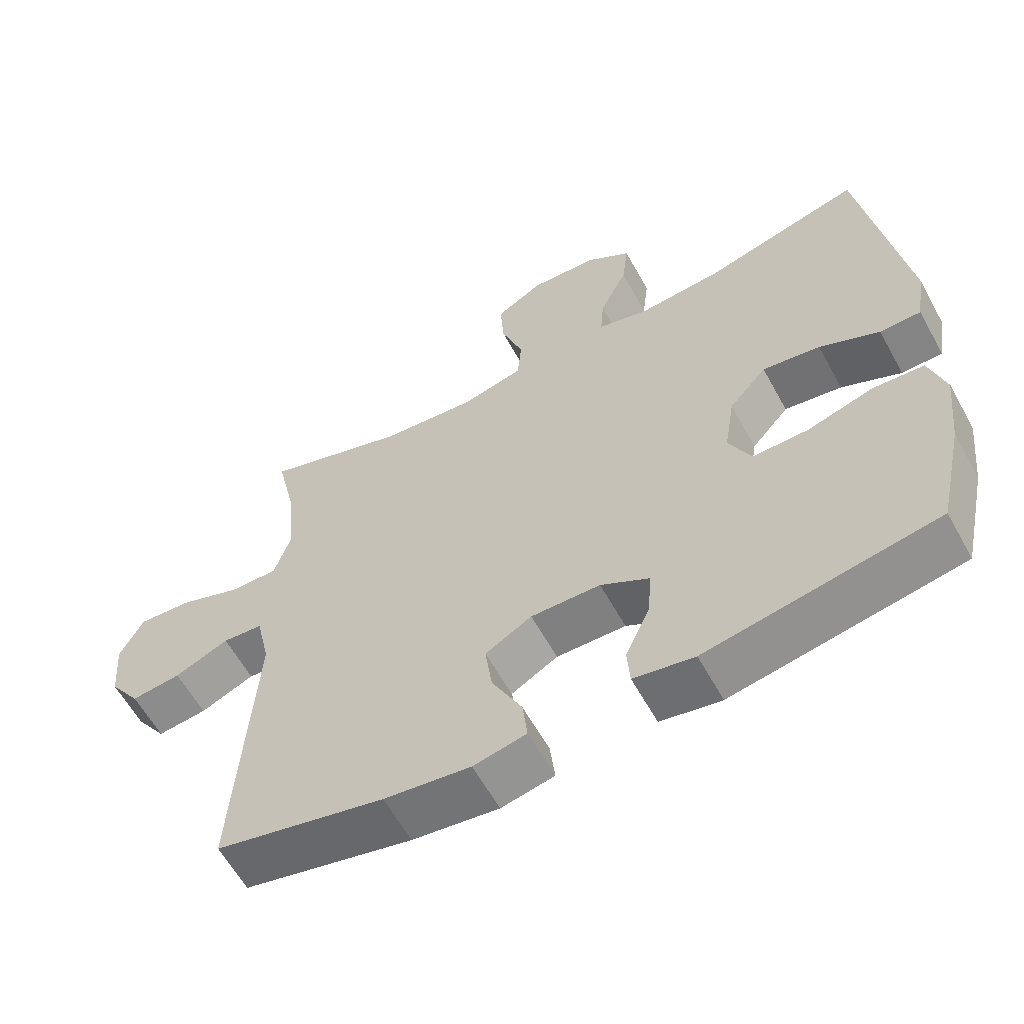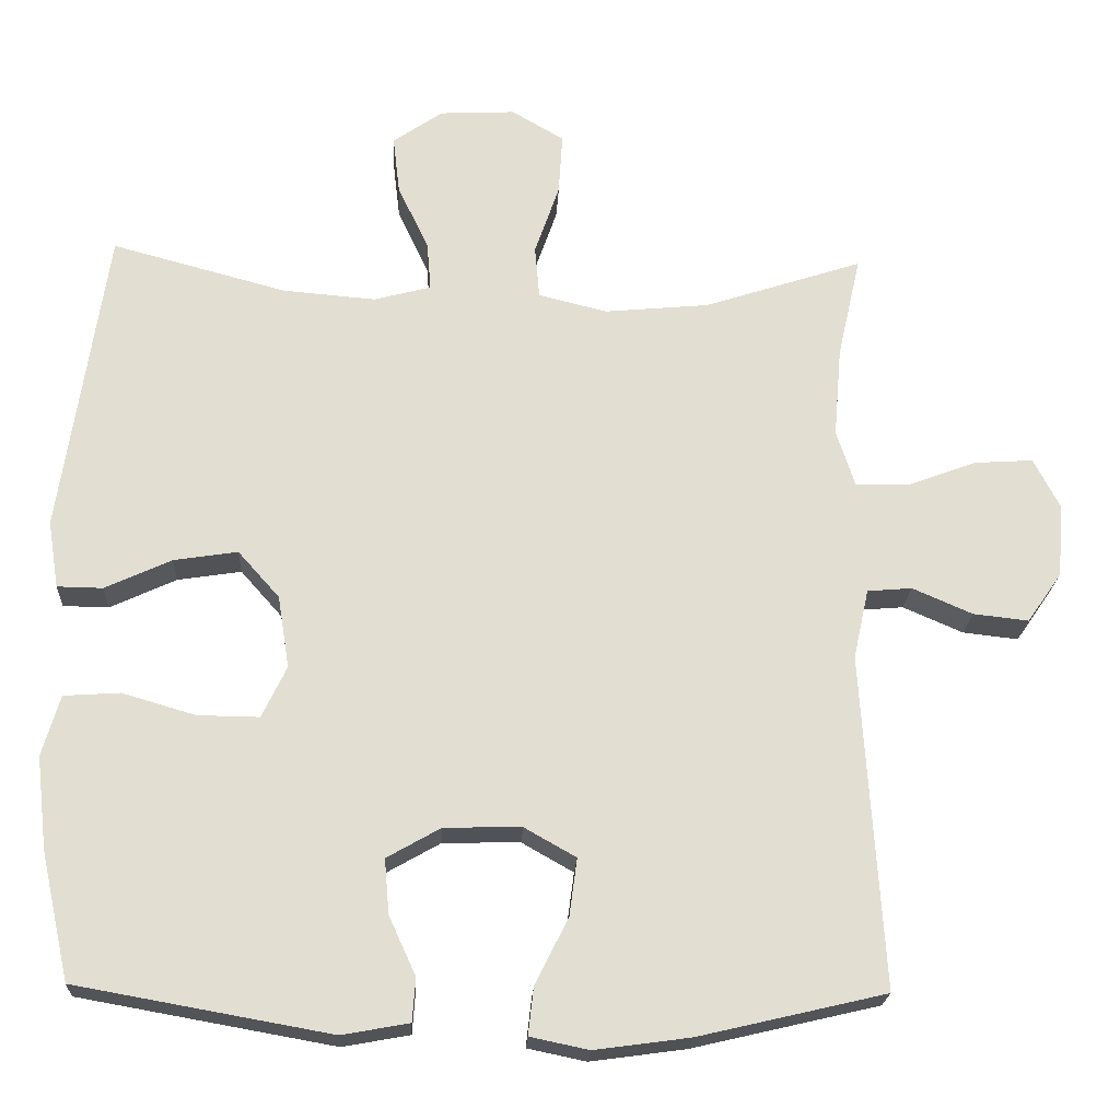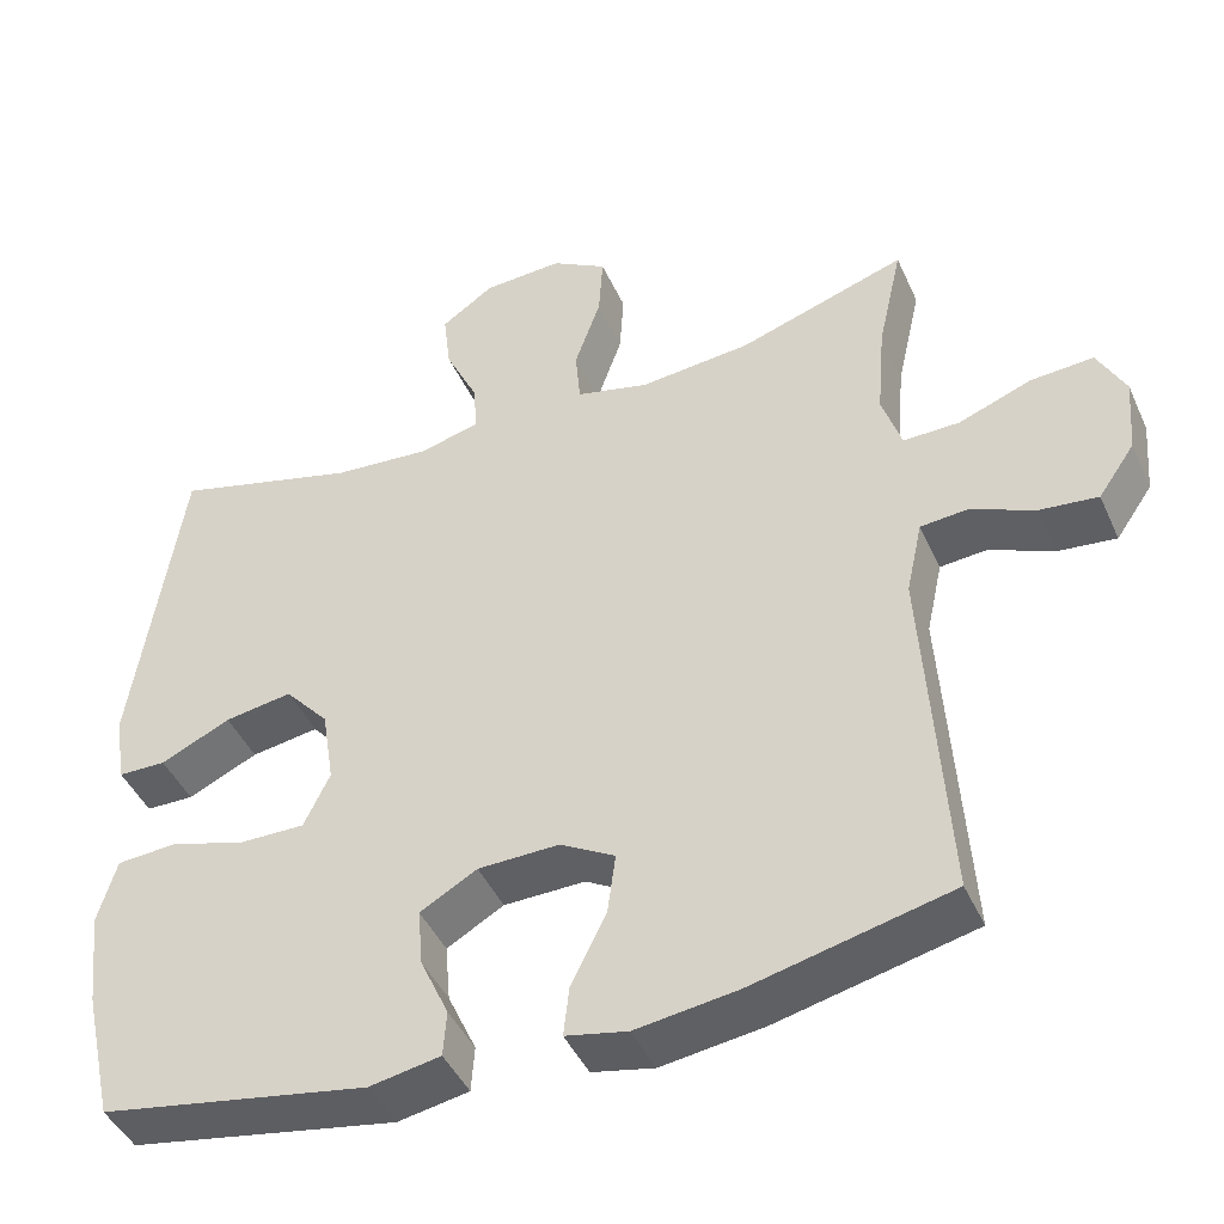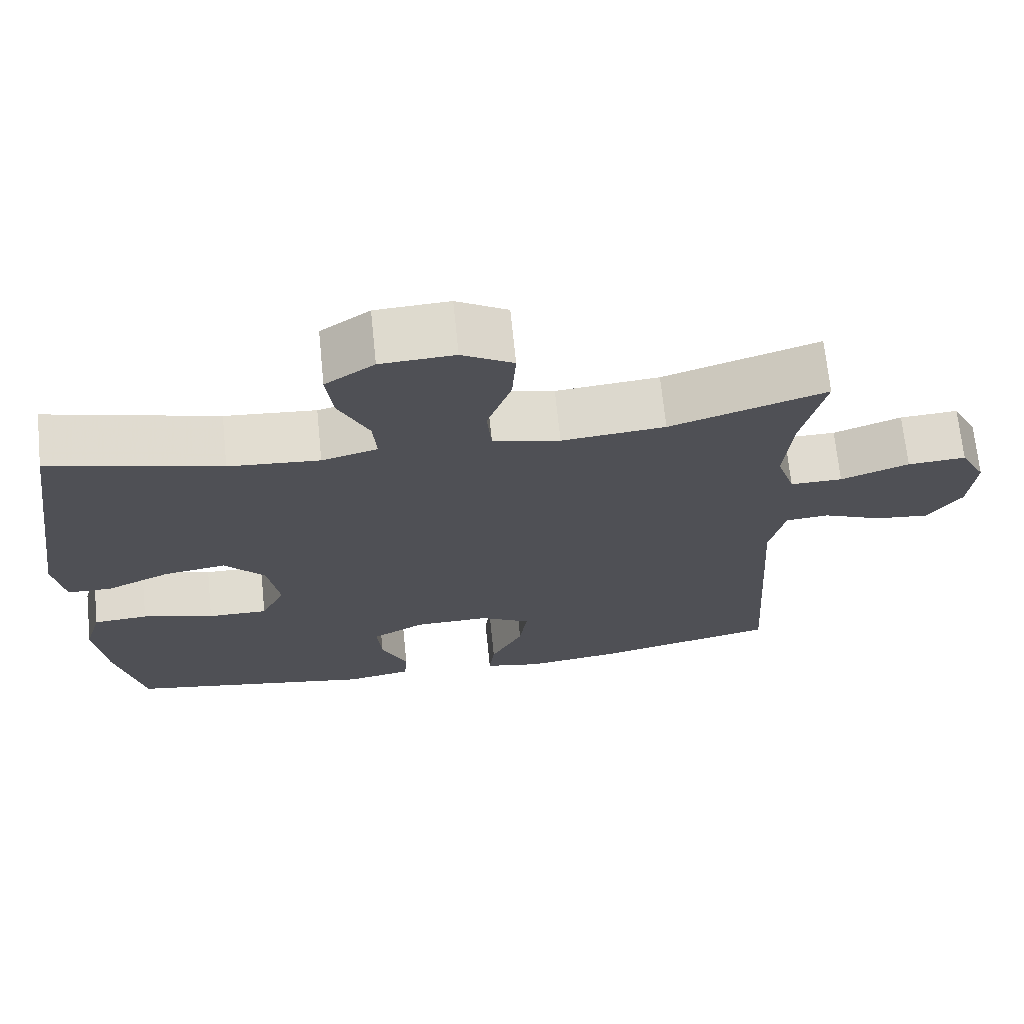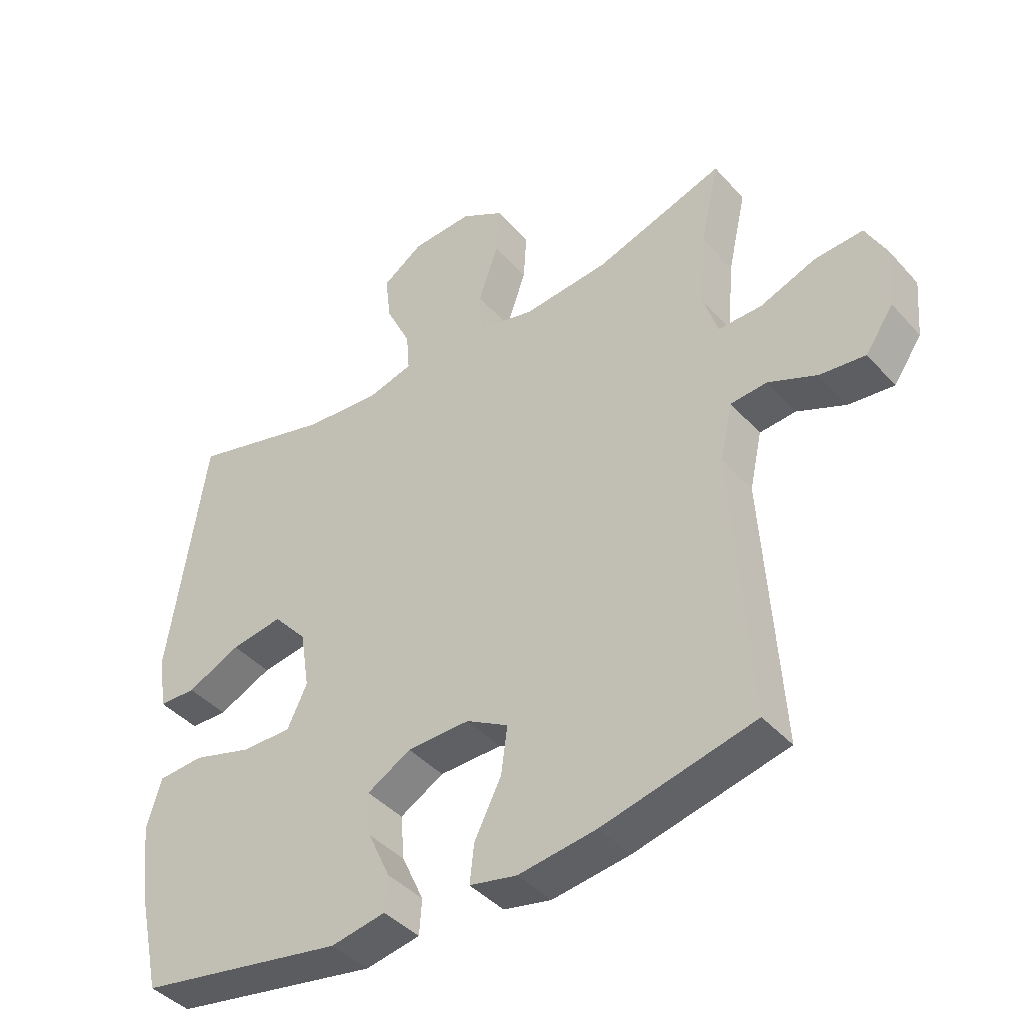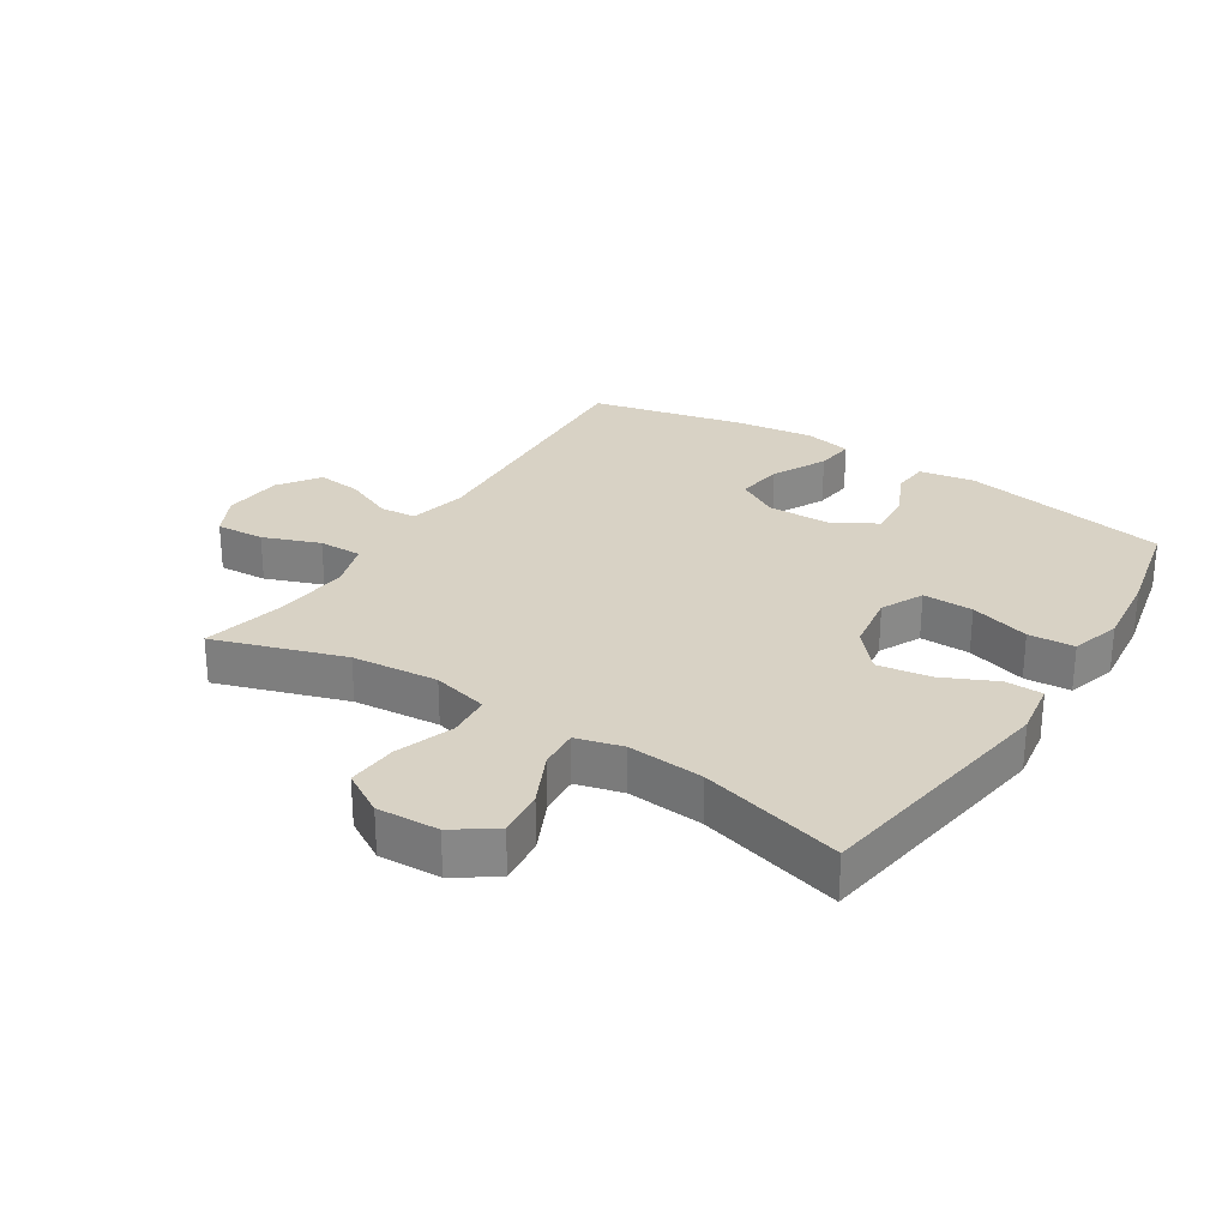
<metadata>
{"format":"obj","ext":"obj","renderer":"f3d","projection":"perspective","resolution":1024,"background":"white","views":[{"elev":-60.8,"azim":28.9,"up":"+Z"},{"elev":-21.6,"azim":177.1,"up":"+Z"},{"elev":-44.3,"azim":-156.7,"up":"+Z"},{"elev":69.8,"azim":174.2,"up":"+Z"},{"elev":-41.9,"azim":-142.2,"up":"+Z"},{"elev":27.7,"azim":32.8,"up":"+Y"}]}
</metadata>
<code>
v -0.5 0.07 -0.5
v -0.473 0.07 -0.066
v -0.493 0.07 0.025
v -0.551 0.07 0.03
v -0.629 0.07 -0.004
v -0.701 0.07 -0.012
v -0.746 0.07 0.053
v -0.754 0.07 0.148
v -0.72 0.07 0.214
v -0.643 0.07 0.209
v -0.553 0.07 0.175
v -0.484 0.07 0.174
v -0.46 0.07 0.248
v -0.47 0.07 0.366
v -0.5 0.07 0.5
v -0.294 0.07 0.432
v -0.157 0.07 0.419
v -0.068 0.07 0.441
v -0.062 0.07 0.51
v -0.094 0.07 0.602
v -0.099 0.07 0.682
v -0.031 0.07 0.722
v 0.067 0.07 0.717
v 0.132 0.07 0.672
v 0.123 0.07 0.596
v 0.083 0.07 0.512
v 0.078 0.07 0.449
v 0.152 0.07 0.429
v 0.273 0.07 0.439
v 0.5 0.07 0.5
v 0.559 0.07 0.098
v 0.545 0.07 0.011
v 0.486 0.07 0.01
v 0.4 0.07 0.05
v 0.317 0.07 0.063
v 0.263 0.07 0.002
v 0.248 0.07 -0.092
v 0.28 0.07 -0.159
v 0.36 0.07 -0.158
v 0.455 0.07 -0.13
v 0.528 0.07 -0.135
v 0.551 0.07 -0.214
v 0.537 0.07 -0.335
v 0.5 0.07 -0.5
v 0.17 0.07 -0.559
v 0.083 0.07 -0.543
v 0.079 0.07 -0.487
v 0.114 0.07 -0.41
v 0.12 0.07 -0.339
v 0.05 0.07 -0.299
v -0.05 0.07 -0.297
v -0.117 0.07 -0.335
v -0.107 0.07 -0.41
v -0.064 0.07 -0.496
v -0.057 0.07 -0.558
v -0.133 0.07 -0.574
v -0.257 0.07 -0.557
v -0.5 0 -0.5
v -0.473 0 -0.066
v -0.493 0 0.025
v -0.551 0 0.03
v -0.629 0 -0.004
v -0.701 0 -0.012
v -0.746 0 0.053
v -0.754 0 0.148
v -0.72 0 0.214
v -0.643 0 0.209
v -0.553 0 0.175
v -0.484 0 0.174
v -0.46 0 0.248
v -0.47 0 0.366
v -0.5 0 0.5
v -0.294 0 0.432
v -0.157 0 0.419
v -0.068 0 0.441
v -0.062 0 0.51
v -0.094 0 0.602
v -0.099 0 0.682
v -0.031 0 0.722
v 0.067 0 0.717
v 0.132 0 0.672
v 0.123 0 0.596
v 0.083 0 0.512
v 0.078 0 0.449
v 0.152 0 0.429
v 0.273 0 0.439
v 0.5 0 0.5
v 0.559 0 0.098
v 0.545 0 0.011
v 0.486 0 0.01
v 0.4 0 0.05
v 0.317 0 0.063
v 0.263 0 0.002
v 0.248 0 -0.092
v 0.28 0 -0.159
v 0.36 0 -0.158
v 0.455 0 -0.13
v 0.528 0 -0.135
v 0.551 0 -0.214
v 0.537 0 -0.335
v 0.5 0 -0.5
v 0.17 0 -0.559
v 0.083 0 -0.543
v 0.079 0 -0.487
v 0.114 0 -0.41
v 0.12 0 -0.339
v 0.05 0 -0.299
v -0.05 0 -0.297
v -0.117 0 -0.335
v -0.107 0 -0.41
v -0.064 0 -0.496
v -0.057 0 -0.558
v -0.133 0 -0.574
v -0.257 0 -0.557
f 57 1 2
f 56 57 2
f 55 56 2
f 54 55 2
f 53 54 2
f 52 53 2 3
f 51 52 3
f 50 51 3
f 49 50 3
f 46 47 48
f 45 46 48
f 44 45 48
f 43 44 48
f 42 43 48
f 41 42 48
f 40 41 48
f 39 40 48
f 38 39 48 49
f 37 38 49 3
f 32 33 34
f 31 32 34
f 30 31 34
f 29 30 34
f 28 29 34 35
f 27 28 35 36
f 24 25 26
f 23 24 26
f 22 23 26
f 21 22 26
f 20 21 26
f 19 20 26
f 18 19 26 27
f 36 37 3
f 27 36 3
f 18 27 3
f 17 18 3
f 9 10 11
f 8 9 11
f 7 8 11
f 6 7 11
f 5 6 11
f 4 5 11
f 4 11 12
f 3 4 12
f 17 3 12
f 16 17 12
f 14 15 16
f 13 14 16
f 12 13 16
f 59 58 114
f 59 114 113
f 59 113 112
f 59 112 111
f 59 111 110
f 60 59 110 109
f 60 109 108
f 60 108 107
f 60 107 106
f 105 104 103
f 105 103 102
f 105 102 101
f 105 101 100
f 105 100 99
f 105 99 98
f 105 98 97
f 105 97 96
f 106 105 96 95
f 60 106 95 94
f 91 90 89
f 91 89 88
f 91 88 87
f 91 87 86
f 92 91 86 85
f 93 92 85 84
f 83 82 81
f 83 81 80
f 83 80 79
f 83 79 78
f 83 78 77
f 83 77 76
f 84 83 76 75
f 60 94 93
f 60 93 84
f 60 84 75
f 60 75 74
f 68 67 66
f 68 66 65
f 68 65 64
f 68 64 63
f 68 63 62
f 68 62 61
f 69 68 61
f 69 61 60
f 69 60 74
f 69 74 73
f 73 72 71
f 73 71 70
f 73 70 69
f 1 58 59 2
f 2 59 60 3
f 3 60 61 4
f 4 61 62 5
f 5 62 63 6
f 6 63 64 7
f 7 64 65 8
f 8 65 66 9
f 9 66 67 10
f 10 67 68 11
f 11 68 69 12
f 12 69 70 13
f 13 70 71 14
f 14 71 72 15
f 15 72 73 16
f 16 73 74 17
f 17 74 75 18
f 18 75 76 19
f 19 76 77 20
f 20 77 78 21
f 21 78 79 22
f 22 79 80 23
f 23 80 81 24
f 24 81 82 25
f 25 82 83 26
f 26 83 84 27
f 27 84 85 28
f 28 85 86 29
f 29 86 87 30
f 30 87 88 31
f 31 88 89 32
f 32 89 90 33
f 33 90 91 34
f 34 91 92 35
f 35 92 93 36
f 36 93 94 37
f 37 94 95 38
f 38 95 96 39
f 39 96 97 40
f 40 97 98 41
f 41 98 99 42
f 42 99 100 43
f 43 100 101 44
f 44 101 102 45
f 45 102 103 46
f 46 103 104 47
f 47 104 105 48
f 48 105 106 49
f 49 106 107 50
f 50 107 108 51
f 51 108 109 52
f 52 109 110 53
f 53 110 111 54
f 54 111 112 55
f 55 112 113 56
f 56 113 114 57
f 57 114 58 1

</code>
